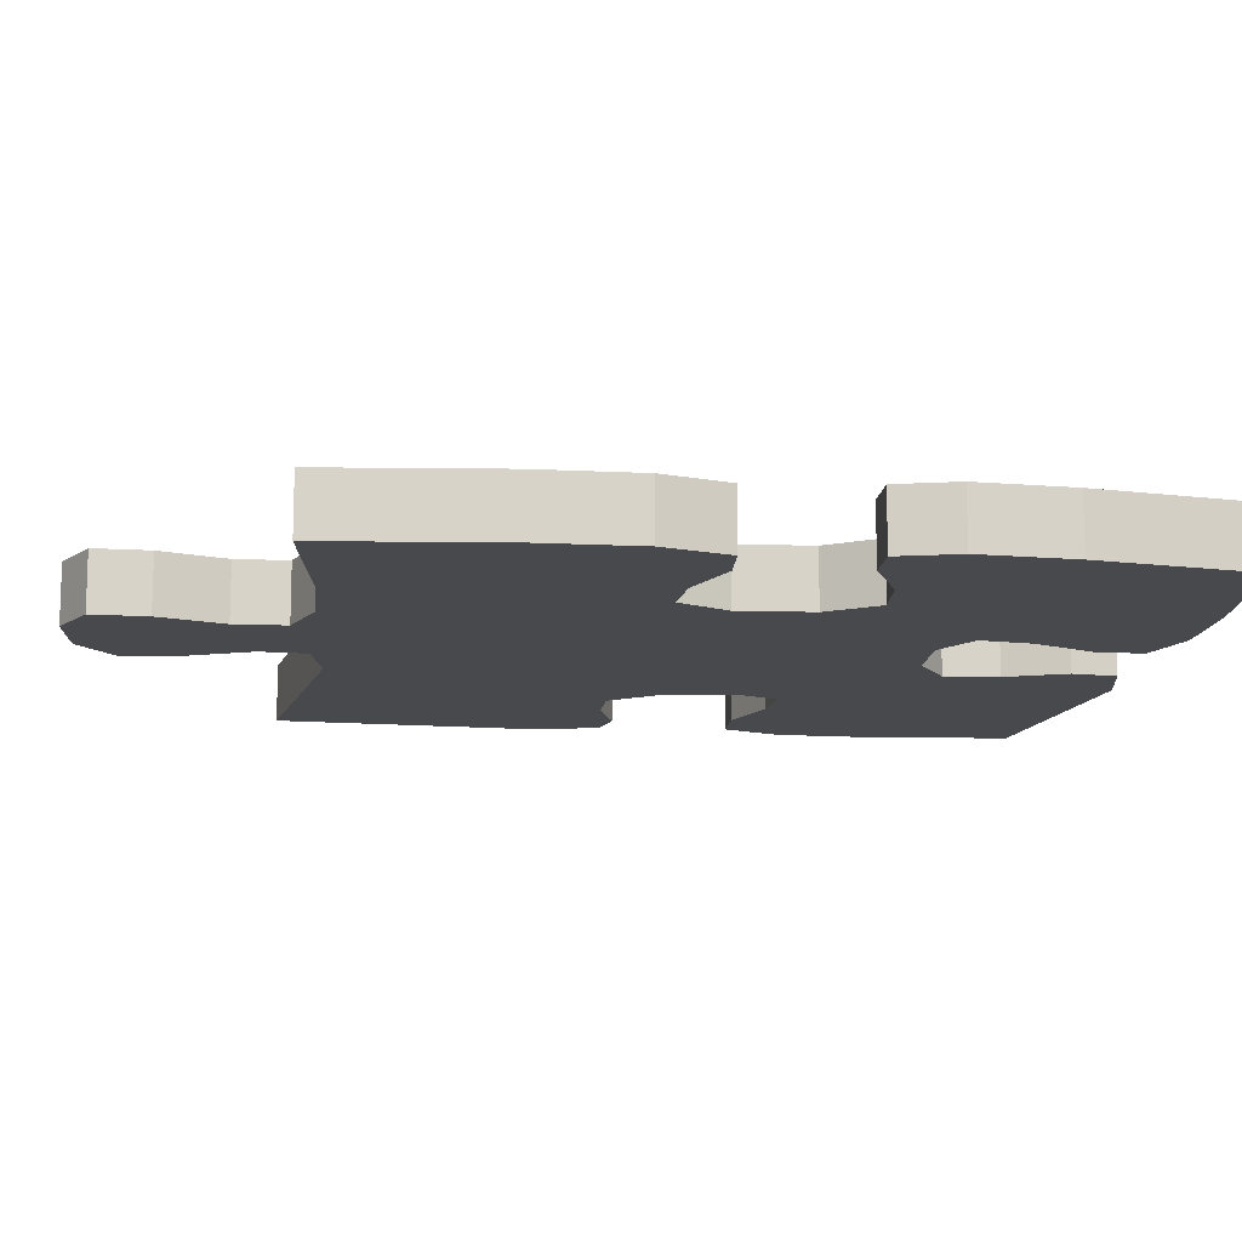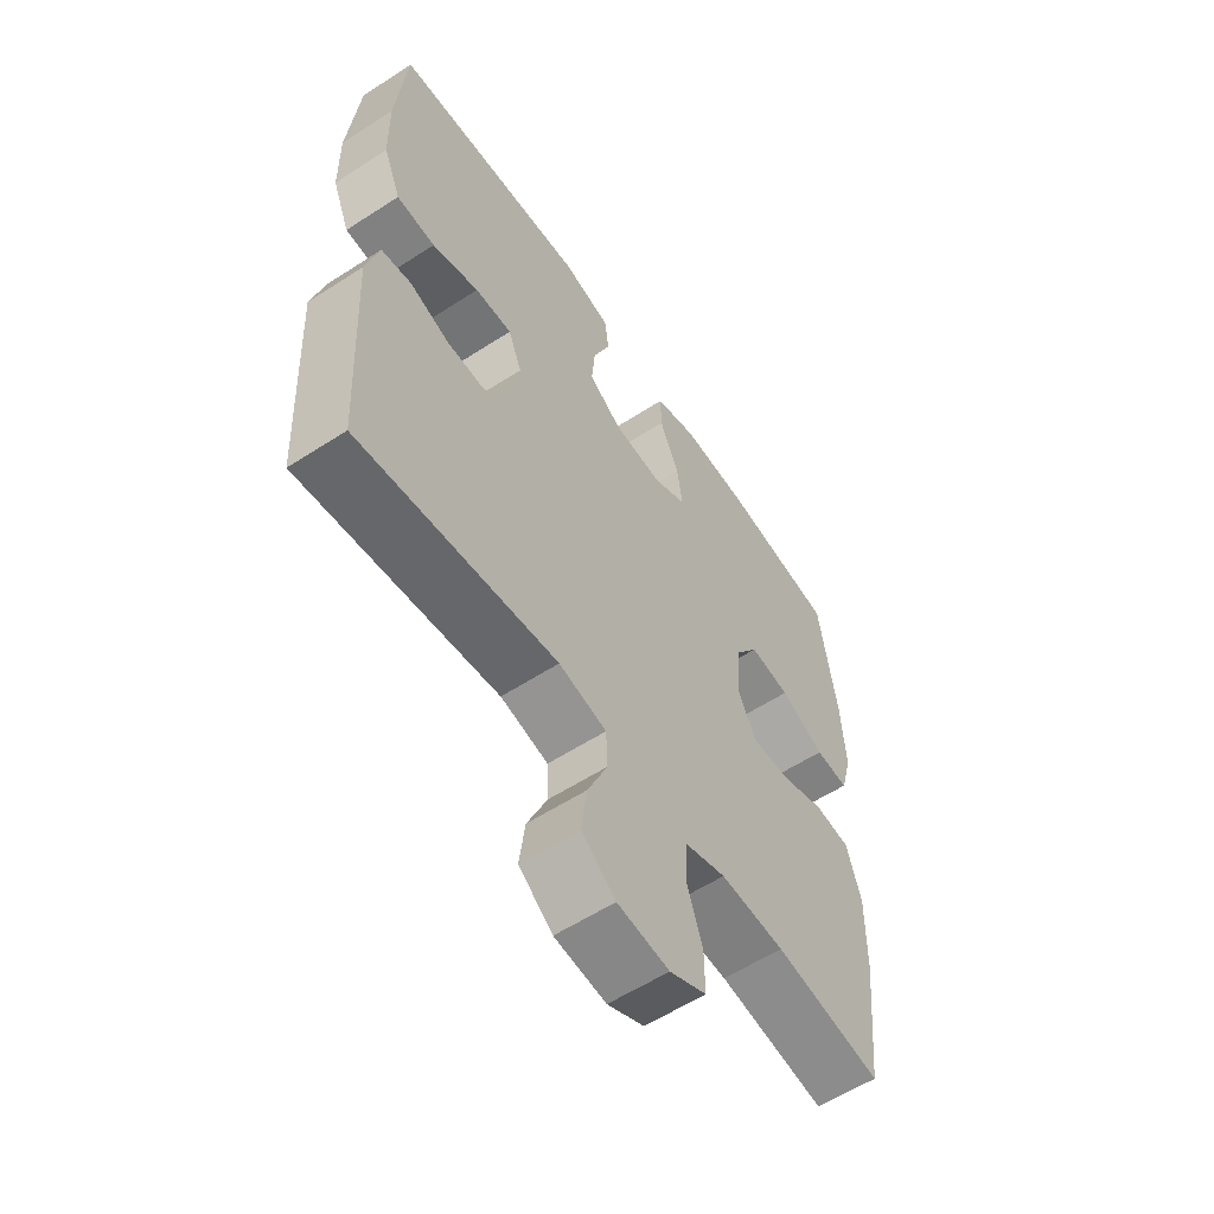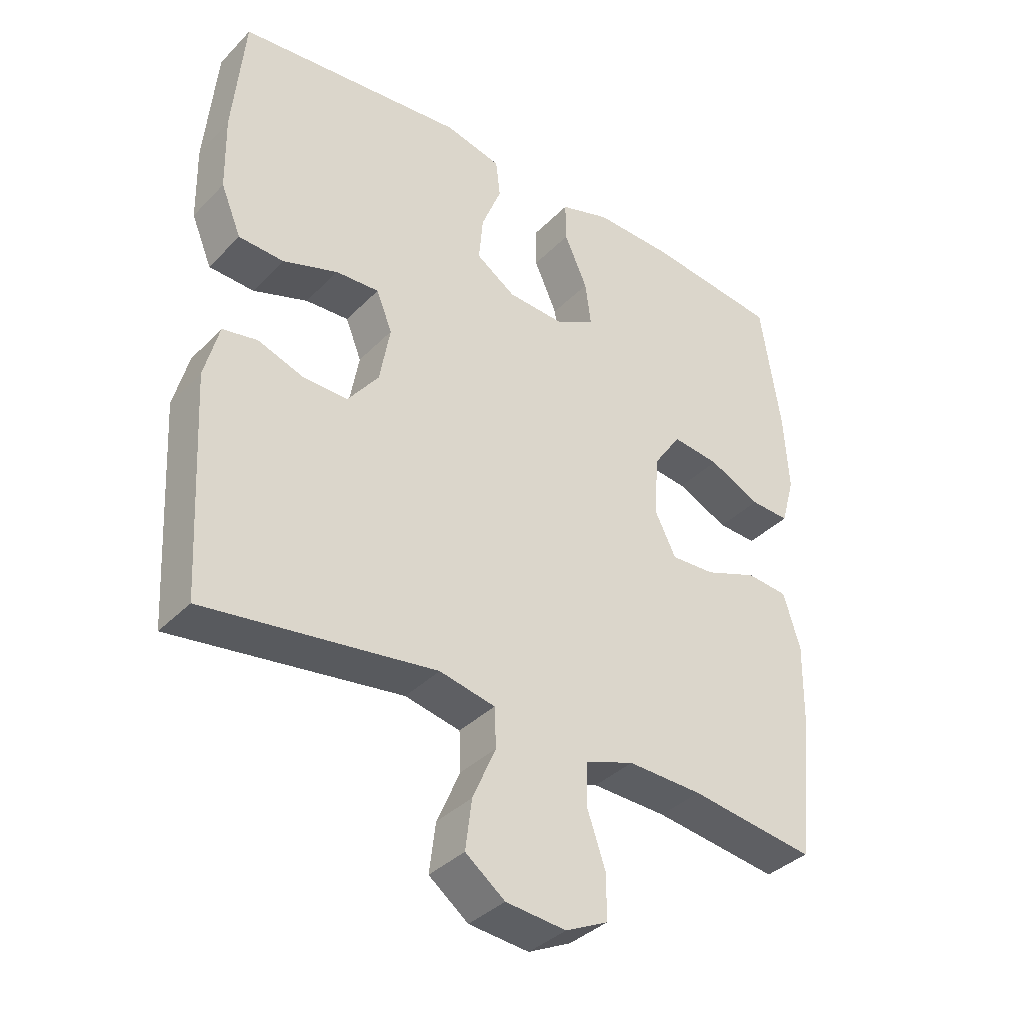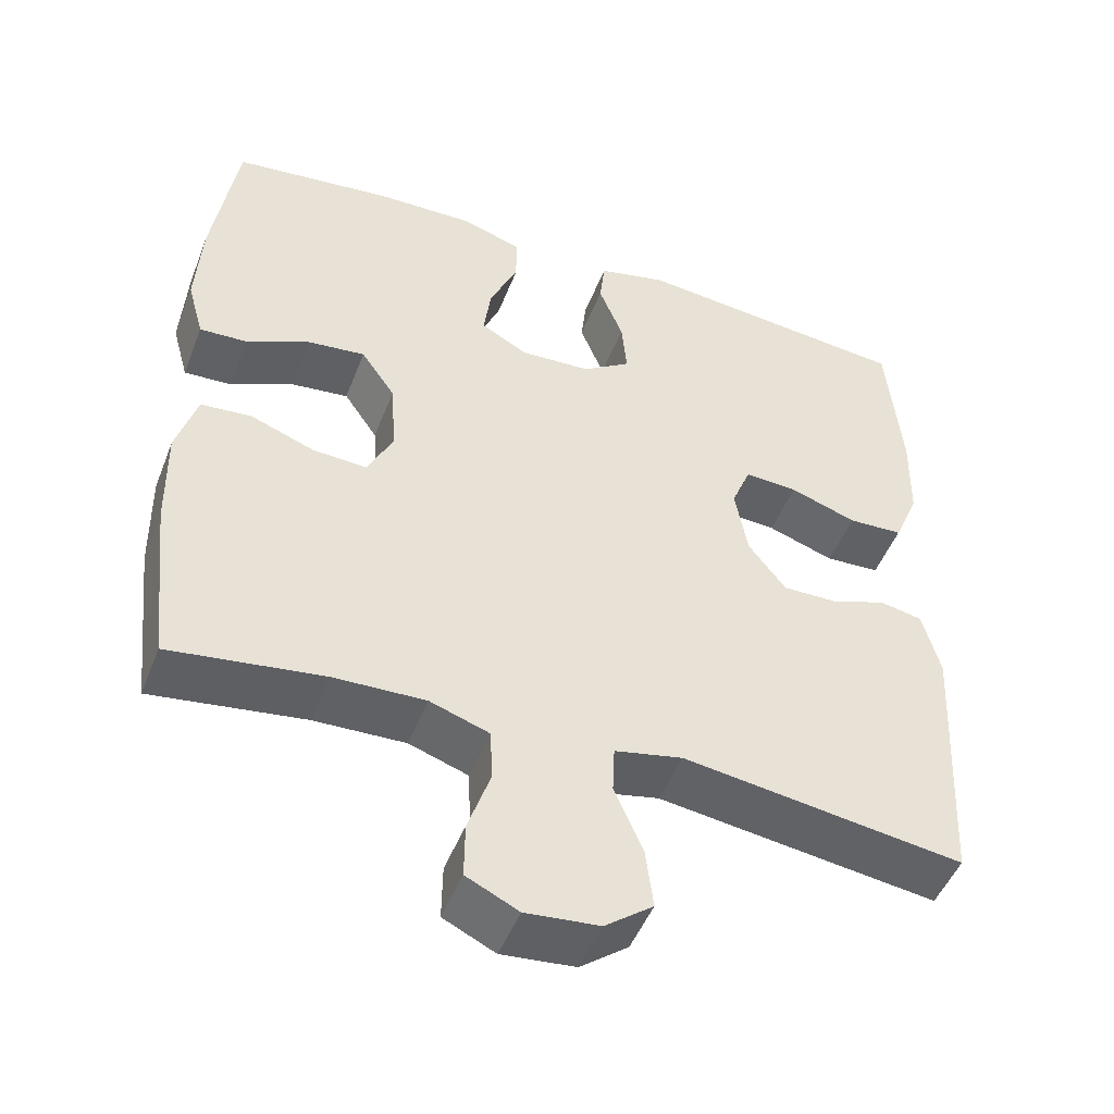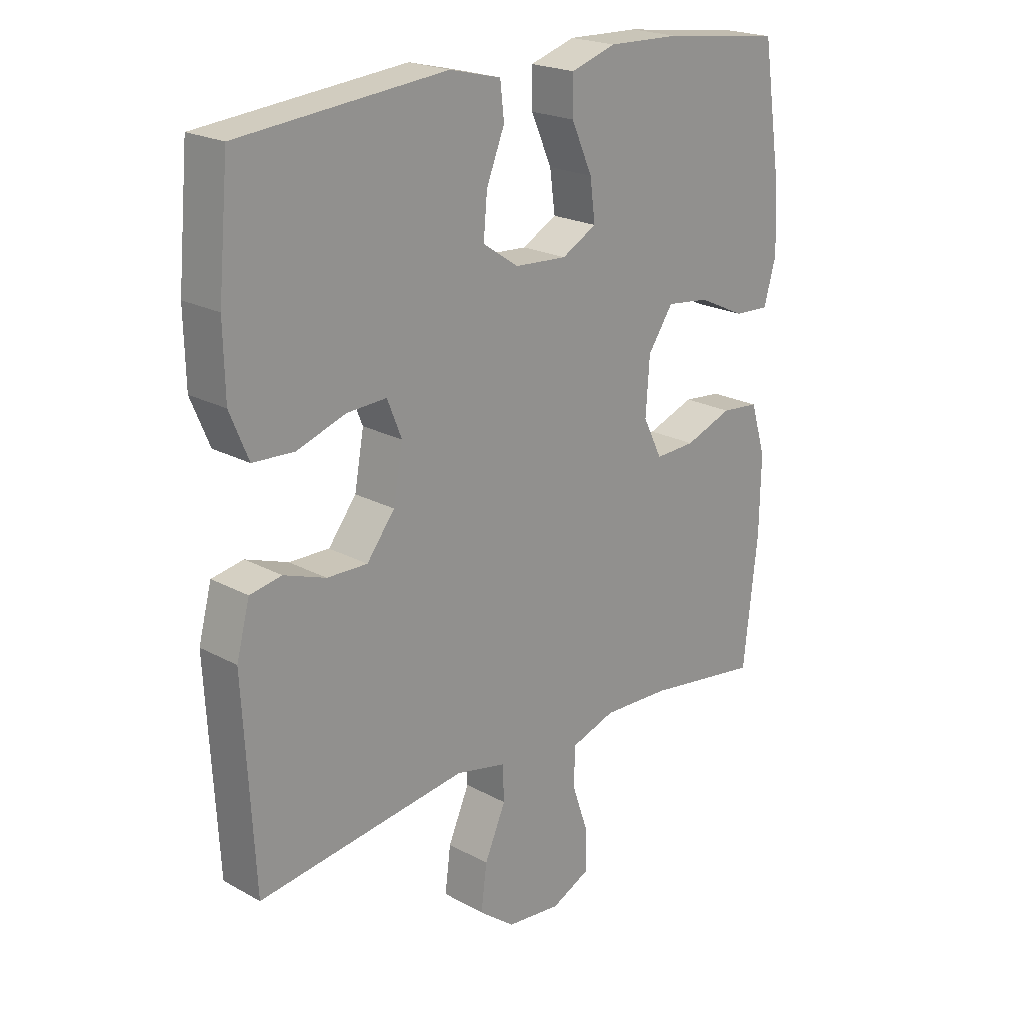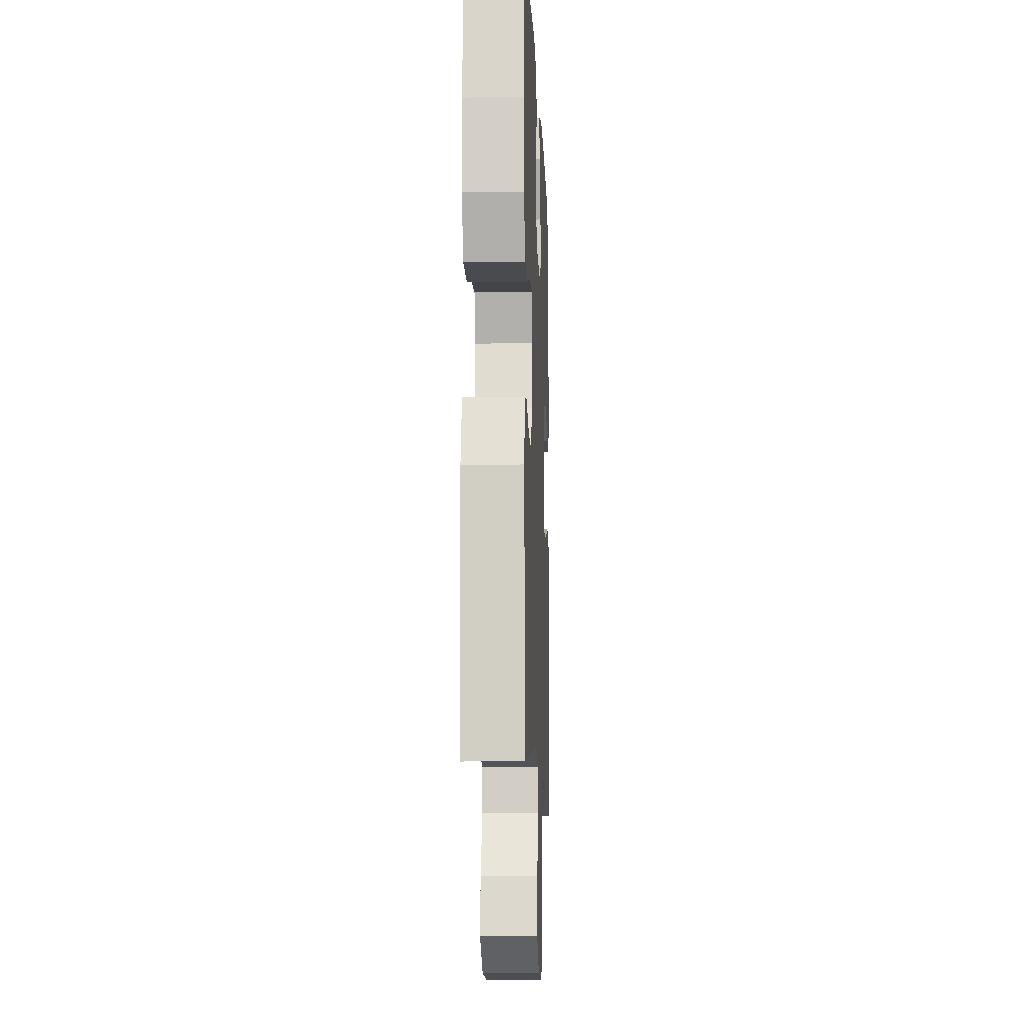
<metadata>
{"format":"obj","ext":"obj","renderer":"f3d","projection":"perspective","resolution":1024,"background":"white","views":[{"elev":-12.3,"azim":-97.9,"up":"+Y"},{"elev":-58.3,"azim":123.8,"up":"+Z"},{"elev":-36.9,"azim":142.0,"up":"+Z"},{"elev":-48.6,"azim":-20.9,"up":"+Z"},{"elev":21.2,"azim":134.2,"up":"+Z"},{"elev":-11.1,"azim":92.5,"up":"+Z"}]}
</metadata>
<code>
o path442
v 0.1469 0.0375 0.5639
v 0.05744 0.0375 0.5423
v 0.05049 0.0375 0.482
v 0.08221 0.0375 0.4023
v 0.08862 0.0375 0.3301
v 0.02643 0.0375 0.2881
v -0.06507 0.0375 0.2828
v -0.1259 0.0375 0.3166
v -0.1167 0.0375 0.3864
v -0.08017 0.0375 0.4682
v -0.07966 0.0375 0.5324
v -0.159 0.0375 0.5577
v -0.2836 0.0375 0.5545
v -0.4935 0.0375 0.5287
v -0.5251 0.0375 0.3203
v -0.5324 0.0375 0.197
v -0.5109 0.0375 0.1199
v -0.4492 0.0375 0.1231
v -0.3671 0.0375 0.1615
v -0.2923 0.0375 0.1703
v -0.2482 0.0375 0.1056
v -0.2415 0.0375 0.00857
v -0.2748 0.0375 -0.05872
v -0.3453 0.0375 -0.05514
v -0.4283 0.0375 -0.02412
v -0.494 0.0375 -0.03017
v -0.5205 0.0375 -0.1177
v -0.5182 0.0375 -0.251
v -0.4935 0.0375 -0.4732
v -0.2947 0.0375 -0.4454
v -0.176 0.0375 -0.4414
v -0.09913 0.0375 -0.4675
v -0.09612 0.0375 -0.5347
v -0.1251 0.0375 -0.6199
v -0.126 0.0375 -0.6916
v -0.05844 0.0375 -0.7241
v 0.03689 0.0375 -0.7148
v 0.09932 0.0375 -0.6671
v 0.08936 0.0375 -0.5886
v 0.05243 0.0375 -0.5039
v 0.05515 0.0375 -0.4418
v 0.1433 0.0375 -0.423
v 0.5082 0.0375 -0.4732
v 0.527 0.0375 -0.1274
v 0.504 0.0375 -0.03987
v 0.4487 0.0375 -0.02949
v 0.3756 0.0375 -0.05505
v 0.3054 0.0375 -0.05642
v 0.2566 0.0375 0.007084
v 0.2402 0.0375 0.09836
v 0.2653 0.0375 0.1609
v 0.3339 0.0375 0.1574
v 0.4203 0.0375 0.1278
v 0.4918 0.0375 0.1314
v 0.5241 0.0375 0.2092
v 0.5266 0.0375 0.3287
v 0.5082 0.0375 0.5287
v 0.1469 -0.0375 0.5639
v 0.05744 -0.0375 0.5423
v 0.05049 -0.0375 0.482
v 0.08221 -0.0375 0.4023
v 0.08862 -0.0375 0.3301
v 0.02643 -0.0375 0.2881
v -0.06507 -0.0375 0.2828
v -0.1259 -0.0375 0.3166
v -0.1167 -0.0375 0.3864
v -0.08017 -0.0375 0.4682
v -0.07966 -0.0375 0.5324
v -0.159 -0.0375 0.5577
v -0.2836 -0.0375 0.5545
v -0.4935 -0.0375 0.5287
v -0.5251 -0.0375 0.3203
v -0.5324 -0.0375 0.197
v -0.5109 -0.0375 0.1199
v -0.4492 -0.0375 0.1231
v -0.3671 -0.0375 0.1615
v -0.2923 -0.0375 0.1703
v -0.2482 -0.0375 0.1056
v -0.2415 -0.0375 0.00857
v -0.2748 -0.0375 -0.05872
v -0.3453 -0.0375 -0.05514
v -0.4283 -0.0375 -0.02412
v -0.494 -0.0375 -0.03017
v -0.5205 -0.0375 -0.1177
v -0.5182 -0.0375 -0.251
v -0.4935 -0.0375 -0.4732
v -0.2947 -0.0375 -0.4454
v -0.176 -0.0375 -0.4414
v -0.09913 -0.0375 -0.4675
v -0.09612 -0.0375 -0.5347
v -0.1251 -0.0375 -0.6199
v -0.126 -0.0375 -0.6916
v -0.05844 -0.0375 -0.7241
v 0.03689 -0.0375 -0.7148
v 0.09932 -0.0375 -0.6671
v 0.08936 -0.0375 -0.5886
v 0.05243 -0.0375 -0.5039
v 0.05515 -0.0375 -0.4418
v 0.1433 -0.0375 -0.423
v 0.5082 -0.0375 -0.4732
v 0.527 -0.0375 -0.1274
v 0.504 -0.0375 -0.03987
v 0.4487 -0.0375 -0.02949
v 0.3756 -0.0375 -0.05505
v 0.3054 -0.0375 -0.05642
v 0.2566 -0.0375 0.007084
v 0.2402 -0.0375 0.09836
v 0.2653 -0.0375 0.1609
v 0.3339 -0.0375 0.1574
v 0.4203 -0.0375 0.1278
v 0.4918 -0.0375 0.1314
v 0.5241 -0.0375 0.2092
v 0.5266 -0.0375 0.3287
v 0.5082 -0.0375 0.5287
v -0.5251 0.0375 0.3203
v -0.5324 0.0375 0.197
v -0.5109 0.0375 0.1199
v -0.5109 0.0375 0.1199
v -0.494 0.0375 -0.03017
v -0.494 0.0375 -0.03017
v -0.5205 0.0375 -0.1177
v -0.5182 0.0375 -0.251
v -0.4492 0.0375 0.1231
v -0.4935 0.0375 0.5287
v -0.4935 0.0375 0.5287
v -0.4935 0.0375 -0.4732
v -0.4935 0.0375 -0.4732
v -0.4283 0.0375 -0.02412
v -0.3671 0.0375 0.1615
v -0.3453 0.0375 -0.05514
v -0.2947 0.0375 -0.4454
v -0.2836 0.0375 0.5545
v -0.2923 0.0375 0.1703
v -0.2923 0.0375 0.1703
v -0.2748 0.0375 -0.05872
v -0.2748 0.0375 -0.05872
v -0.176 0.0375 -0.4414
v -0.2482 0.0375 0.1056
v -0.159 0.0375 0.5577
v -0.2415 0.0375 0.00857
v -0.09913 0.0375 -0.4675
v -0.09913 0.0375 -0.4675
v -0.07966 0.0375 0.5324
v -0.07966 0.0375 0.5324
v -0.1259 0.0375 0.3166
v -0.1259 0.0375 0.3166
v -0.1167 0.0375 0.3864
v -0.1251 0.0375 -0.6199
v -0.126 0.0375 -0.6916
v -0.126 0.0375 -0.6916
v -0.05844 0.0375 -0.7241
v -0.06507 0.0375 0.2828
v -0.09612 0.0375 -0.5347
v -0.08017 0.0375 0.4682
v 0.02643 0.0375 0.2881
v 0.03689 0.0375 -0.7148
v 0.08862 0.0375 0.3301
v 0.08862 0.0375 0.3301
v 0.09932 0.0375 -0.6671
v 0.05744 0.0375 0.5423
v 0.05744 0.0375 0.5423
v 0.05049 0.0375 0.482
v 0.08221 0.0375 0.4023
v 0.05243 0.0375 -0.5039
v 0.05515 0.0375 -0.4418
v 0.05515 0.0375 -0.4418
v 0.08936 0.0375 -0.5886
v 0.1433 0.0375 -0.423
v 0.1469 0.0375 0.5639
v 0.2402 0.0375 0.09836
v 0.2653 0.0375 0.1609
v 0.2653 0.0375 0.1609
v 0.2566 0.0375 0.007084
v 0.3054 0.0375 -0.05642
v 0.3339 0.0375 0.1574
v 0.3756 0.0375 -0.05505
v 0.4203 0.0375 0.1278
v 0.4487 0.0375 -0.02949
v 0.4918 0.0375 0.1314
v 0.4918 0.0375 0.1314
v 0.504 0.0375 -0.03987
v 0.504 0.0375 -0.03987
v 0.5082 0.0375 -0.4732
v 0.5082 0.0375 -0.4732
v 0.5082 0.0375 0.5287
v 0.5082 0.0375 0.5287
v 0.5241 0.0375 0.2092
v 0.527 0.0375 -0.1274
v 0.5266 0.0375 0.3287
v -0.5251 -0.0375 0.3203
v -0.5324 -0.0375 0.197
v -0.5109 -0.0375 0.1199
v -0.5109 -0.0375 0.1199
v -0.494 -0.0375 -0.03017
v -0.494 -0.0375 -0.03017
v -0.5205 -0.0375 -0.1177
v -0.5182 -0.0375 -0.251
v -0.4492 -0.0375 0.1231
v -0.4935 -0.0375 0.5287
v -0.4935 -0.0375 0.5287
v -0.4935 -0.0375 -0.4732
v -0.4935 -0.0375 -0.4732
v -0.4283 -0.0375 -0.02412
v -0.3671 -0.0375 0.1615
v -0.3453 -0.0375 -0.05514
v -0.2947 -0.0375 -0.4454
v -0.2836 -0.0375 0.5545
v -0.2923 -0.0375 0.1703
v -0.2923 -0.0375 0.1703
v -0.2748 -0.0375 -0.05872
v -0.2748 -0.0375 -0.05872
v -0.176 -0.0375 -0.4414
v -0.2482 -0.0375 0.1056
v -0.159 -0.0375 0.5577
v -0.2415 -0.0375 0.00857
v -0.09913 -0.0375 -0.4675
v -0.09913 -0.0375 -0.4675
v -0.07966 -0.0375 0.5324
v -0.07966 -0.0375 0.5324
v -0.1259 -0.0375 0.3166
v -0.1259 -0.0375 0.3166
v -0.1167 -0.0375 0.3864
v -0.1251 -0.0375 -0.6199
v -0.126 -0.0375 -0.6916
v -0.126 -0.0375 -0.6916
v -0.05844 -0.0375 -0.7241
v -0.06507 -0.0375 0.2828
v -0.09612 -0.0375 -0.5347
v -0.08017 -0.0375 0.4682
v 0.02643 -0.0375 0.2881
v 0.03689 -0.0375 -0.7148
v 0.08862 -0.0375 0.3301
v 0.08862 -0.0375 0.3301
v 0.09932 -0.0375 -0.6671
v 0.05744 -0.0375 0.5423
v 0.05744 -0.0375 0.5423
v 0.05049 -0.0375 0.482
v 0.08221 -0.0375 0.4023
v 0.05243 -0.0375 -0.5039
v 0.05515 -0.0375 -0.4418
v 0.05515 -0.0375 -0.4418
v 0.08936 -0.0375 -0.5886
v 0.1433 -0.0375 -0.423
v 0.1469 -0.0375 0.5639
v 0.2402 -0.0375 0.09836
v 0.2653 -0.0375 0.1609
v 0.2653 -0.0375 0.1609
v 0.2566 -0.0375 0.007084
v 0.3054 -0.0375 -0.05642
v 0.3339 -0.0375 0.1574
v 0.3756 -0.0375 -0.05505
v 0.4203 -0.0375 0.1278
v 0.4487 -0.0375 -0.02949
v 0.4918 -0.0375 0.1314
v 0.4918 -0.0375 0.1314
v 0.504 -0.0375 -0.03987
v 0.504 -0.0375 -0.03987
v 0.5082 -0.0375 -0.4732
v 0.5082 -0.0375 -0.4732
v 0.5082 -0.0375 0.5287
v 0.5082 -0.0375 0.5287
v 0.5241 -0.0375 0.2092
v 0.527 -0.0375 -0.1274
v 0.5266 -0.0375 0.3287
f 248 215 240
f 230 246 232
f 262 264 250
f 191 204 190
f 240 216 239
f 242 231 234
f 263 251 258
f 235 237 244
f 223 226 231
f 251 263 253
f 198 191 192
f 239 228 242
f 260 244 264
f 240 212 216
f 258 251 243
f 226 223 224
f 230 227 215
f 212 210 206
f 238 264 244
f 248 243 249
f 205 203 196
f 245 215 248
f 245 230 215
f 238 232 264
f 216 228 239
f 210 205 206
f 240 215 210
f 204 191 198
f 207 190 208
f 229 214 222
f 250 264 246
f 208 190 204
f 197 205 196
f 218 214 229
f 240 210 212
f 222 207 220
f 213 220 208
f 252 262 250
f 238 244 237
f 242 223 231
f 196 203 194
f 215 227 213
f 264 232 246
f 256 253 263
f 207 222 214
f 206 205 197
f 249 243 251
f 223 242 228
f 206 197 201
f 227 220 213
f 190 207 199
f 246 230 245
f 254 262 252
f 220 207 208
f 243 248 240
f 15 16 73 72
f 16 118 193 73
f 120 27 84 195
f 27 28 85 84
f 17 18 75 74
f 125 15 72 200
f 28 127 202 85
f 25 26 83 82
f 18 19 76 75
f 24 25 82 81
f 29 30 87 86
f 13 14 71 70
f 19 134 209 76
f 136 24 81 211
f 30 31 88 87
f 20 21 78 77
f 12 13 70 69
f 22 23 80 79
f 21 22 79 78
f 31 142 217 88
f 144 12 69 219
f 146 9 66 221
f 34 150 225 91
f 35 36 93 92
f 7 8 65 64
f 33 34 91 90
f 10 11 68 67
f 9 10 67 66
f 32 33 90 89
f 6 7 64 63
f 36 37 94 93
f 158 6 63 233
f 37 38 95 94
f 161 3 60 236
f 3 4 61 60
f 40 166 241 97
f 39 40 97 96
f 38 39 96 95
f 41 42 99 98
f 1 2 59 58
f 4 5 62 61
f 50 172 247 107
f 49 50 107 106
f 48 49 106 105
f 51 52 109 108
f 47 48 105 104
f 52 53 110 109
f 46 47 104 103
f 53 180 255 110
f 182 46 103 257
f 42 184 259 99
f 186 1 58 261
f 54 55 112 111
f 44 45 102 101
f 43 44 101 100
f 56 57 114 113
f 55 56 113 112
f 173 165 140
f 155 157 171
f 187 175 189
f 116 115 129
f 165 164 141
f 167 159 156
f 188 183 176
f 160 169 162
f 148 156 151
f 176 178 188
f 123 117 116
f 164 167 153
f 185 189 169
f 165 141 137
f 183 168 176
f 151 149 148
f 155 140 152
f 137 131 135
f 163 169 189
f 173 174 168
f 130 121 128
f 170 173 140
f 170 140 155
f 163 189 157
f 141 164 153
f 135 131 130
f 165 135 140
f 129 123 116
f 132 133 115
f 154 147 139
f 175 171 189
f 133 129 115
f 122 121 130
f 143 154 139
f 165 137 135
f 147 145 132
f 138 133 145
f 177 175 187
f 163 162 169
f 167 156 148
f 121 119 128
f 140 138 152
f 189 171 157
f 181 188 178
f 132 139 147
f 131 122 130
f 174 176 168
f 148 153 167
f 131 126 122
f 152 138 145
f 115 124 132
f 171 170 155
f 179 177 187
f 145 133 132
f 168 165 173

</code>
